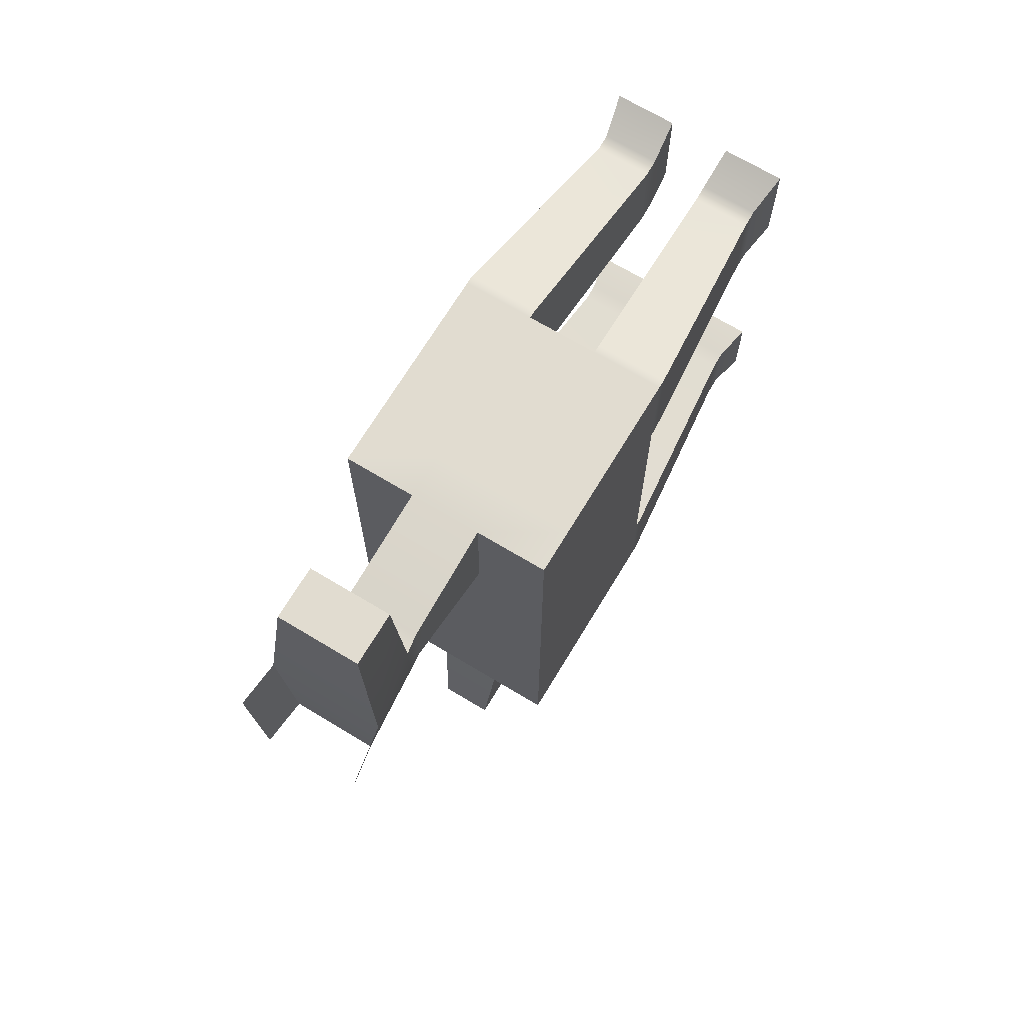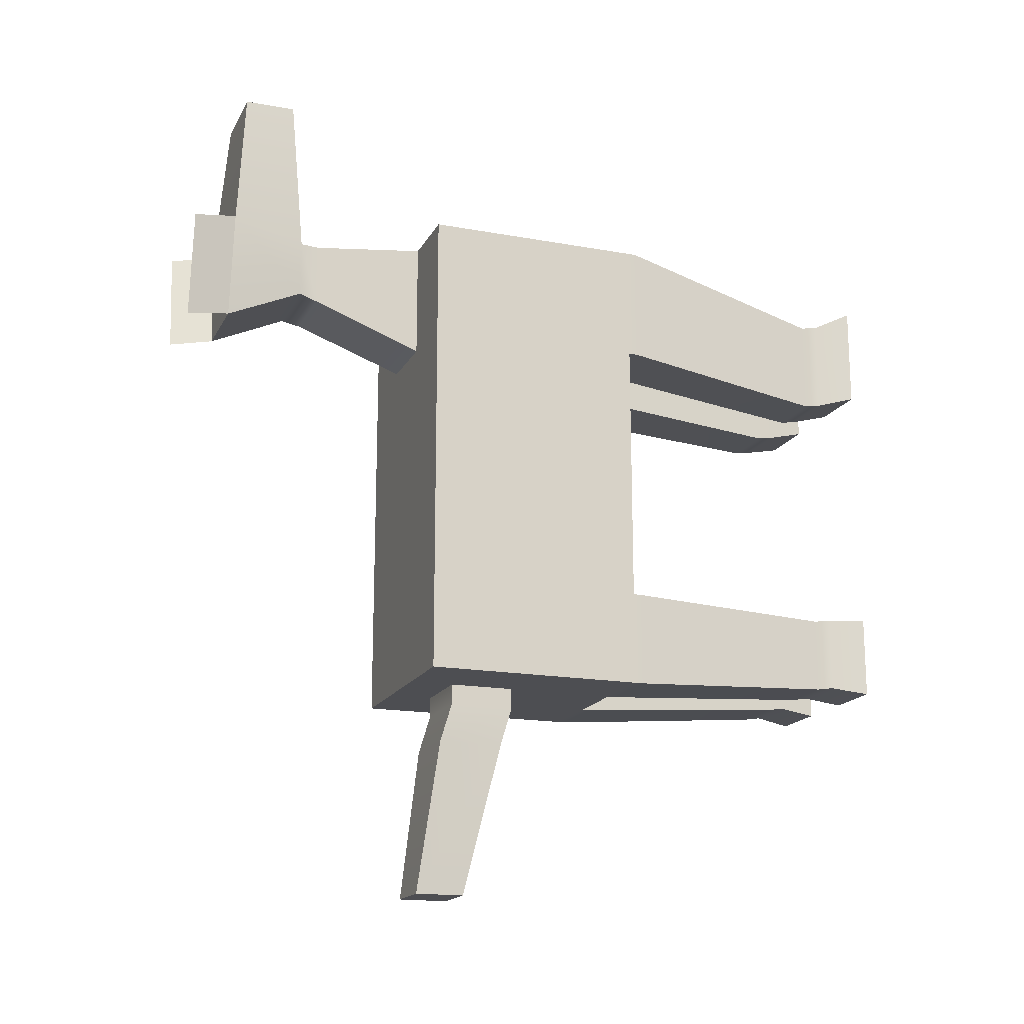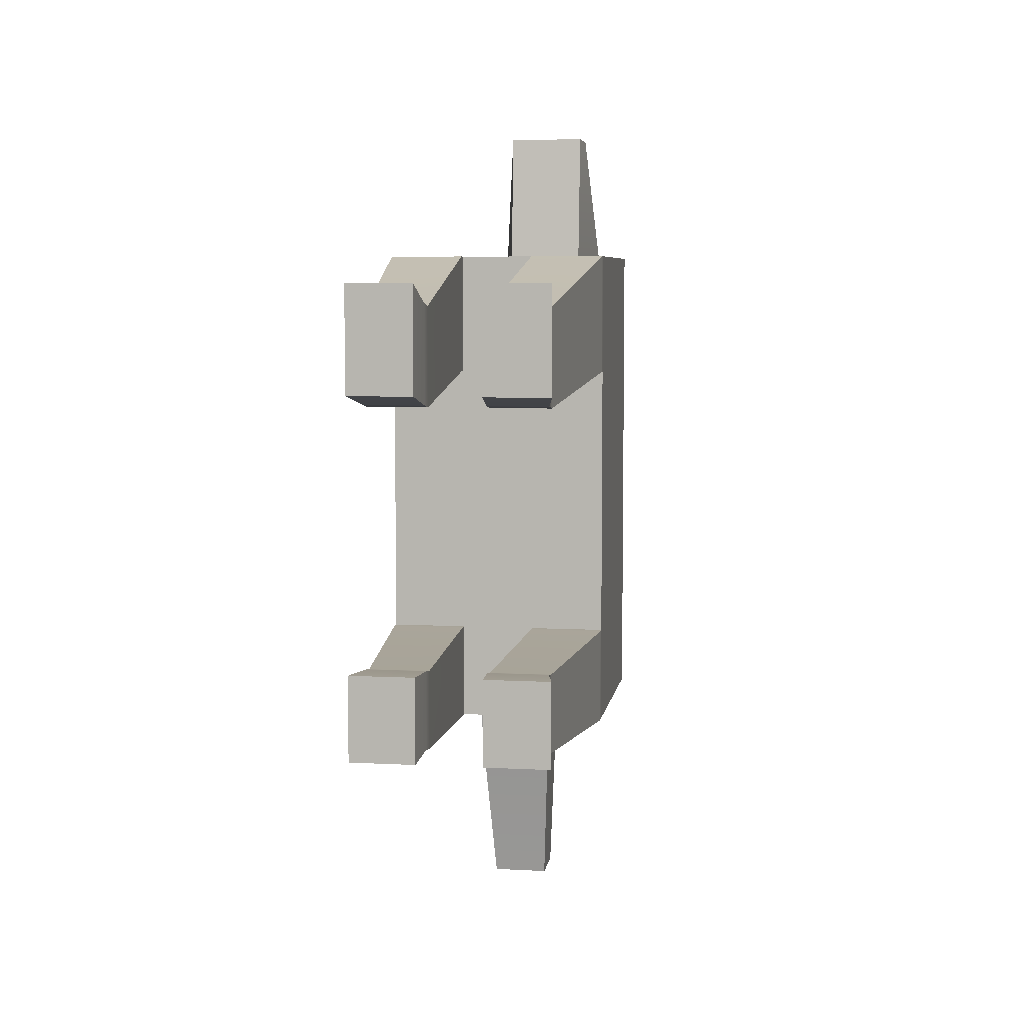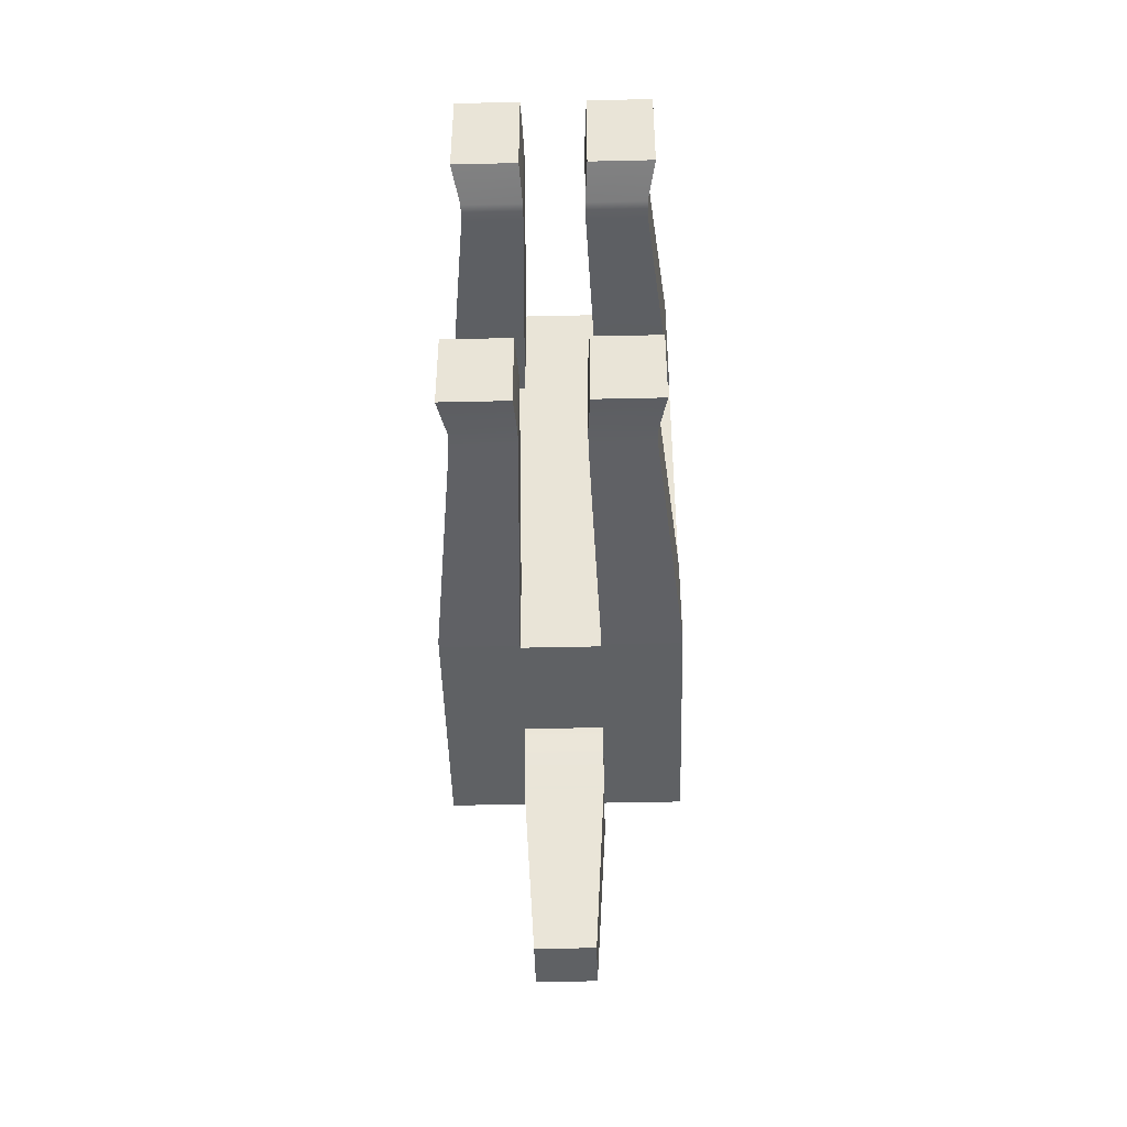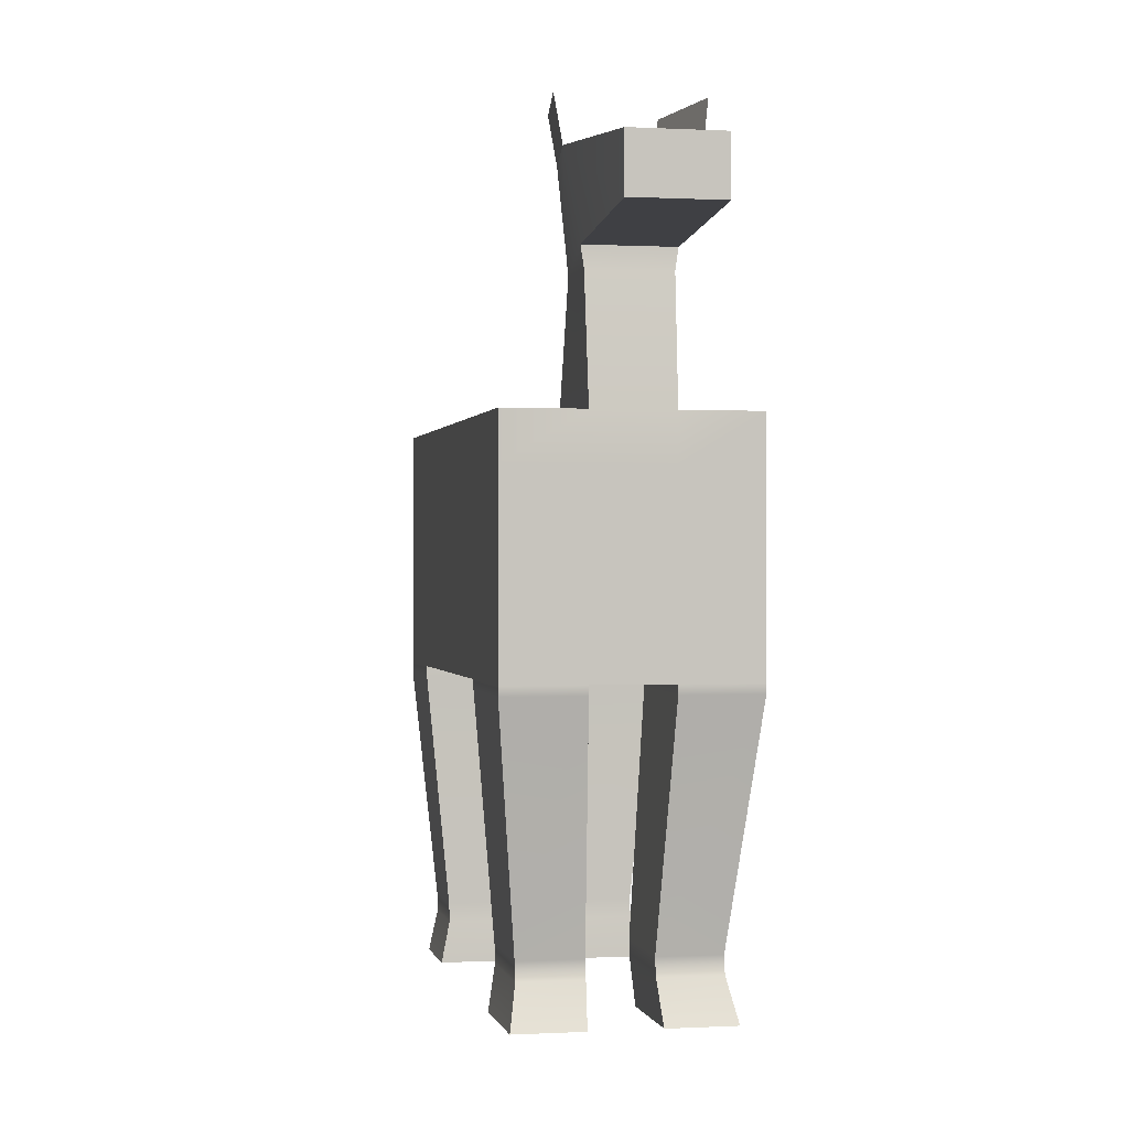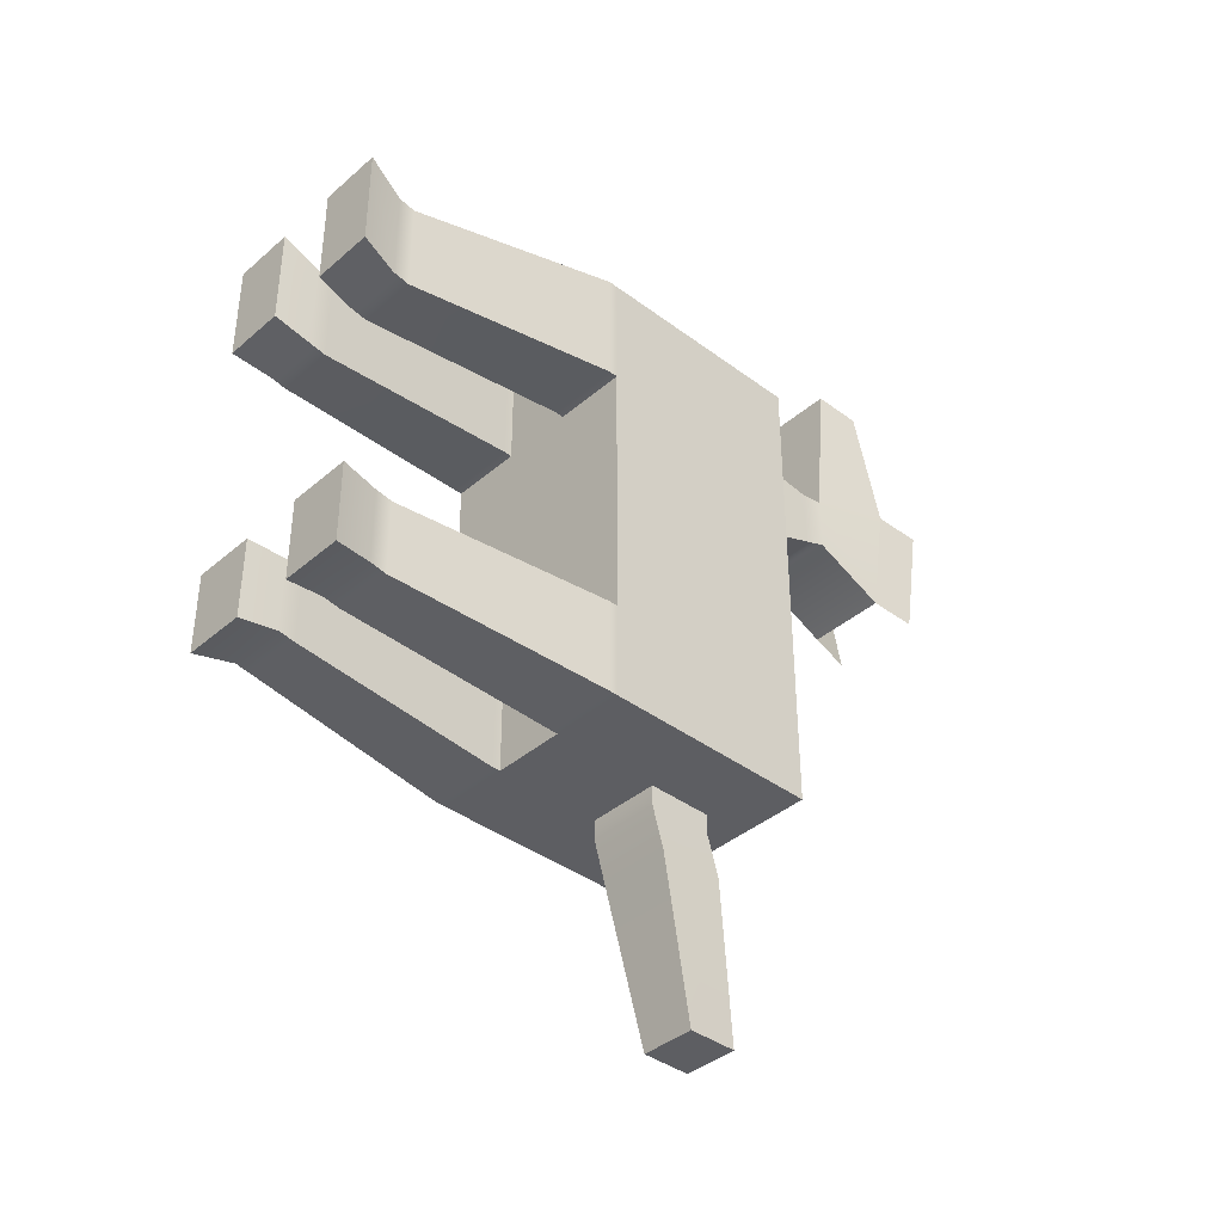
<metadata>
{"format":"obj","ext":"obj","renderer":"f3d","projection":"perspective","resolution":1024,"background":"white","views":[{"elev":69.4,"azim":-148.9,"up":"+Z"},{"elev":-17.2,"azim":-110.1,"up":"+Z"},{"elev":6.4,"azim":8.9,"up":"+Z"},{"elev":-45.8,"azim":1.5,"up":"+Z"},{"elev":0.0,"azim":-11.5,"up":"+Y"},{"elev":-39.1,"azim":47.0,"up":"+Z"}]}
</metadata>
<code>
g default
v -2.599 6.508 5.349
v -0.8665 6.508 5.349
v 0.8665 6.508 5.349
v 2.599 6.508 5.349
v -2.599 11.71 5.349
v -0.8665 11.71 5.349
v 0.8665 11.71 5.349
v 2.599 11.71 5.349
v -2.599 11.71 2.545
v -0.8665 11.71 2.545
v 0.8665 11.71 2.545
v 2.599 11.71 2.545
v -2.599 11.71 -3.858
v -0.8665 11.71 -3.858
v 0.8665 11.71 -3.858
v 2.599 11.71 -3.858
v -2.599 11.71 -6.099
v -0.8665 11.71 -6.099
v 0.8665 11.71 -6.099
v 2.599 11.71 -6.099
v -2.599 6.508 -6.099
v -0.8665 6.508 -6.099
v 0.8665 6.508 -6.099
v 2.599 6.508 -6.099
v -2.599 6.508 -3.858
v -0.8665 6.508 -3.858
v 0.8665 6.508 -3.858
v 2.599 6.508 -3.858
v -2.599 6.508 2.545
v -0.8665 6.508 2.545
v 0.8665 6.508 2.545
v 2.599 6.508 2.545
v -2.599 9.108 5.349
v -0.8665 9.108 5.349
v 0.8665 9.108 5.349
v 2.599 9.108 5.349
v 2.599 9.108 2.545
v 2.599 9.108 -3.858
v 2.599 9.108 -6.099
v 0.8665 9.108 -6.099
v -0.8665 9.108 -6.099
v -2.599 9.108 -6.099
v -2.599 9.108 -3.858
v -2.599 9.108 2.545
v -2.599 10.67 -6.099
v -0.8665 10.67 -6.099
v 0.8665 10.67 -6.099
v 2.599 10.67 -6.099
v 2.599 10.67 -3.858
v 2.599 10.67 2.545
v 2.599 10.67 5.349
v 0.8665 10.67 5.349
v -0.8665 10.67 5.349
v -2.599 10.67 5.349
v -2.599 10.67 2.545
v -2.599 10.67 -3.858
v -1.36 16.65 5.323
v 1.36 16.65 5.323
v 0.9745 16.65 2.838
v -0.9745 16.65 2.838
v -0.9579 14.84 5.013
v 0.9579 14.84 5.013
v 0.9579 14.84 3.648
v -0.9579 14.84 3.648
v -0.9647 15.18 8.776
v 0.9647 15.18 8.776
v 0.9647 16.4 8.776
v -0.9647 16.4 8.776
v -2.599 6.302 -6.099
v -0.8665 6.302 -6.099
v -0.8665 6.302 -3.858
v -2.599 6.302 -3.858
v 0.8665 6.302 -6.099
v 2.599 6.302 -6.099
v 2.599 6.302 -3.858
v 0.8665 6.302 -3.858
v -2.599 6.302 2.545
v -0.8665 6.302 2.545
v -0.8665 6.302 5.349
v -2.599 6.302 5.349
v 0.8665 6.302 2.545
v 2.599 6.302 2.545
v 2.599 6.302 5.349
v 0.8665 6.302 5.349
v -2.077 1.172 -5.766
v -0.6924 1.172 -5.766
v -0.6924 1.172 -3.976
v -2.077 1.172 -3.976
v 0.6924 1.172 -5.766
v 2.077 1.172 -5.766
v 2.077 1.172 -3.976
v 0.6924 1.172 -3.976
v -2.077 1.172 1.958
v -0.6924 1.172 1.958
v -0.6924 1.172 4.199
v -2.077 1.172 4.199
v 0.6924 1.172 1.958
v 2.077 1.172 1.958
v 2.077 1.172 4.199
v 0.6924 1.172 4.199
v -2.077 0.7811 -5.701
v -0.6924 0.7811 -5.701
v -0.6924 0.7811 -3.911
v -2.077 0.7811 -3.911
v 0.6924 0.7811 -5.701
v 2.077 0.7811 -5.701
v 2.077 0.7811 -3.911
v 0.6924 0.7811 -3.911
v -2.077 0.7811 2.023
v -0.6924 0.7811 2.023
v -0.6924 0.7811 4.263
v -2.077 0.7811 4.263
v 0.6924 0.7811 2.023
v 2.077 0.7811 2.023
v 2.077 0.7811 4.263
v 0.6924 0.7811 4.263
v -2.26 -0.1323 -5.83
v -0.7532 -0.1323 -5.83
v -0.7532 -0.1323 -3.883
v -2.26 -0.1323 -3.883
v 0.7532 -0.1323 -5.83
v 2.26 -0.1323 -5.83
v 2.26 -0.1323 -3.883
v 0.7532 -0.1323 -3.883
v -2.26 -0.1323 2.263
v -0.7532 -0.1323 2.263
v -0.7532 -0.1323 4.7
v -2.26 -0.1323 4.7
v 0.7532 -0.1323 2.263
v 2.26 -0.1323 2.263
v 2.26 -0.1323 4.7
v 0.7532 -0.1323 4.7
v -0.8665 10.67 -6.591
v 0.8665 10.67 -6.591
v 0.8665 9.108 -6.591
v -0.8665 9.108 -6.591
v -0.8665 10.95 -7.525
v 0.8665 10.95 -7.525
v 0.8665 9.393 -7.525
v -0.8665 9.393 -7.525
v -0.6549 11.45 -11.19
v 0.6549 11.45 -11.19
v 0.6549 10.27 -11.19
v -0.6549 10.27 -11.19
v -0.8884 14.38 5.016
v 0.8884 14.38 5.016
v 0.8884 14.38 3.53
v -0.8884 14.38 3.53
v 1.507 17.69 5.143
v 1.121 17.69 2.657
v -1.507 17.69 5.143
v -1.121 17.69 2.657
g cubeyyyy
f 33 34 53 54
f 34 35 52 53
f 35 36 51 52
f 5 6 10 9
f 57 58 59 60
f 7 8 12 11
f 9 10 14 13
f 10 11 15 14
f 11 12 16 15
f 13 14 18 17
f 14 15 19 18
f 15 16 20 19
f 45 46 41 42
f 141 142 143 144
f 47 48 39 40
f 117 118 119 120
f 22 23 27 26
f 121 122 123 124
f 25 26 30 29
f 26 27 31 30
f 27 28 32 31
f 125 126 127 128
f 30 31 3 2
f 129 130 131 132
f 38 39 48 49
f 37 38 49 50
f 36 37 50 51
f 42 43 56 45
f 43 44 55 56
f 44 33 54 55
f 1 2 34 33
f 2 3 35 34
f 3 4 36 35
f 4 32 37 36
f 32 28 38 37
f 28 24 39 38
f 40 39 24 23
f 41 40 23 22
f 42 41 22 21
f 21 25 43 42
f 25 29 44 43
f 29 1 33 44
f 17 18 46 45
f 18 19 47 46
f 19 20 48 47
f 49 48 20 16
f 50 49 16 12
f 51 50 12 8
f 52 51 8 7
f 53 52 7 6
f 54 53 6 5
f 55 54 5 9
f 56 55 9 13
f 45 56 13 17
f 65 66 67 68
f 62 63 59 58
f 63 64 60 59
f 64 61 57 60
f 145 146 62 61
f 146 147 63 62
f 147 148 64 63
f 148 145 61 64
f 61 62 66 65
f 62 58 67 66
f 58 57 68 67
f 57 61 65 68
f 21 22 70 69
f 22 26 71 70
f 26 25 72 71
f 25 21 69 72
f 23 24 74 73
f 24 28 75 74
f 28 27 76 75
f 27 23 73 76
f 29 30 78 77
f 30 2 79 78
f 2 1 80 79
f 1 29 77 80
f 31 32 82 81
f 32 4 83 82
f 4 3 84 83
f 3 31 81 84
f 69 70 86 85
f 70 71 87 86
f 71 72 88 87
f 72 69 85 88
f 73 74 90 89
f 74 75 91 90
f 75 76 92 91
f 76 73 89 92
f 77 78 94 93
f 78 79 95 94
f 79 80 96 95
f 80 77 93 96
f 81 82 98 97
f 82 83 99 98
f 83 84 100 99
f 84 81 97 100
f 85 86 102 101
f 86 87 103 102
f 87 88 104 103
f 88 85 101 104
f 89 90 106 105
f 90 91 107 106
f 91 92 108 107
f 92 89 105 108
f 93 94 110 109
f 94 95 111 110
f 95 96 112 111
f 96 93 109 112
f 97 98 114 113
f 98 99 115 114
f 99 100 116 115
f 100 97 113 116
f 101 102 118 117
f 102 103 119 118
f 103 104 120 119
f 104 101 117 120
f 105 106 122 121
f 106 107 123 122
f 107 108 124 123
f 108 105 121 124
f 109 110 126 125
f 110 111 127 126
f 111 112 128 127
f 112 109 125 128
f 113 114 130 129
f 114 115 131 130
f 115 116 132 131
f 116 113 129 132
f 46 47 134 133
f 47 40 135 134
f 40 41 136 135
f 41 46 133 136
f 133 134 138 137
f 134 135 139 138
f 135 136 140 139
f 136 133 137 140
f 137 138 142 141
f 138 139 143 142
f 139 140 144 143
f 140 137 141 144
f 6 7 146 145
f 7 11 147 146
f 11 10 148 147
f 10 6 145 148
f 58 59 150 149
f 57 60 152 151

</code>
